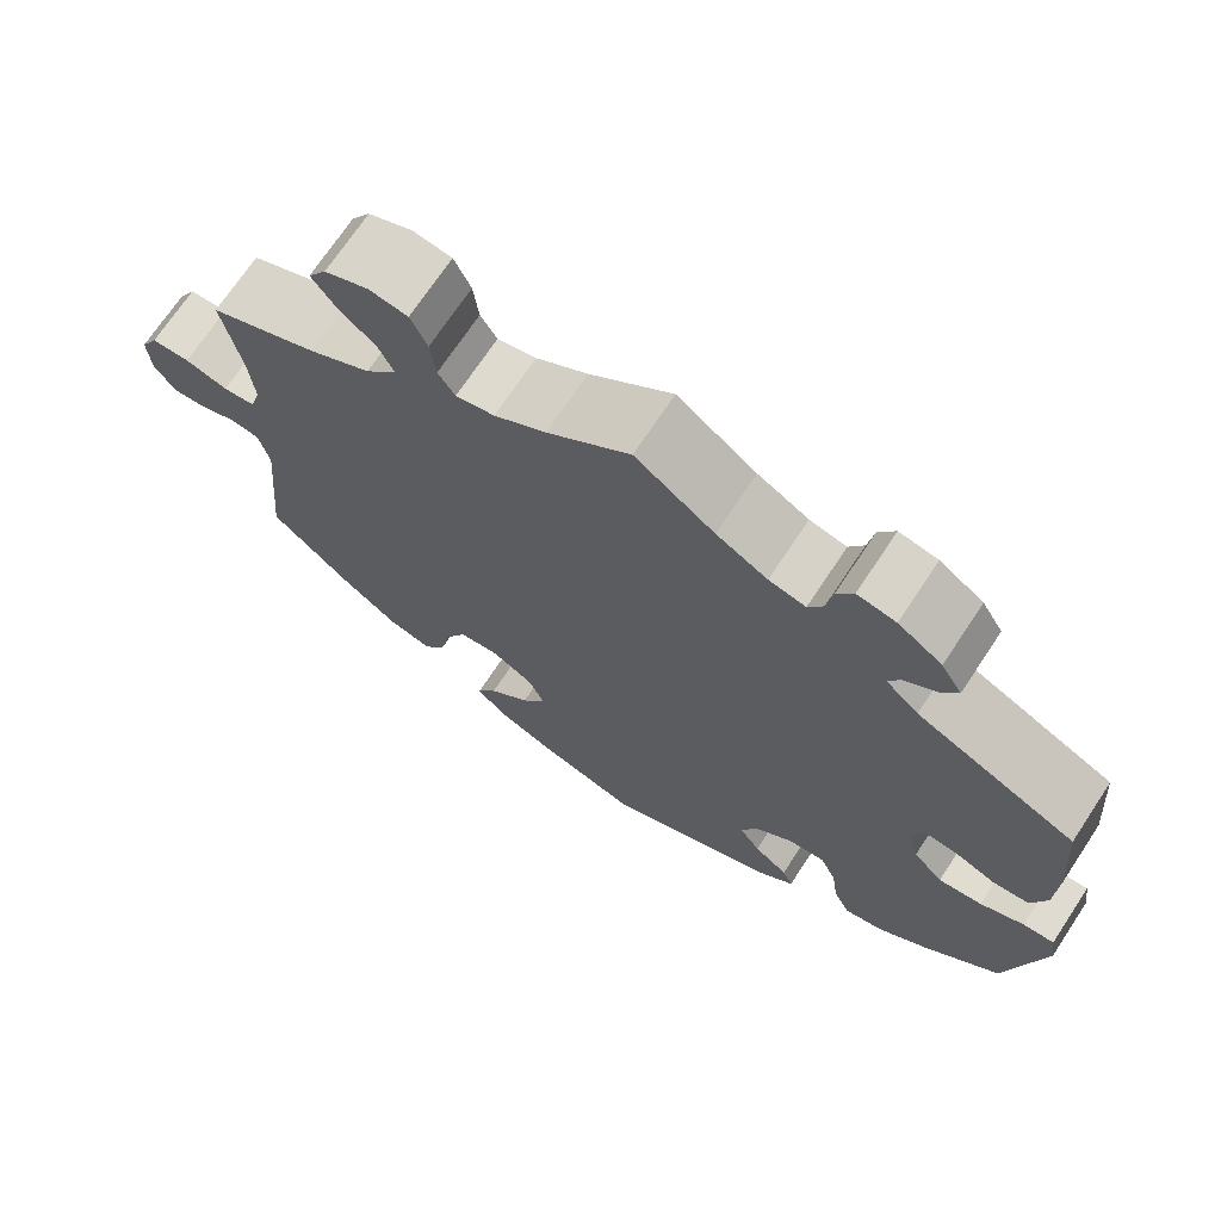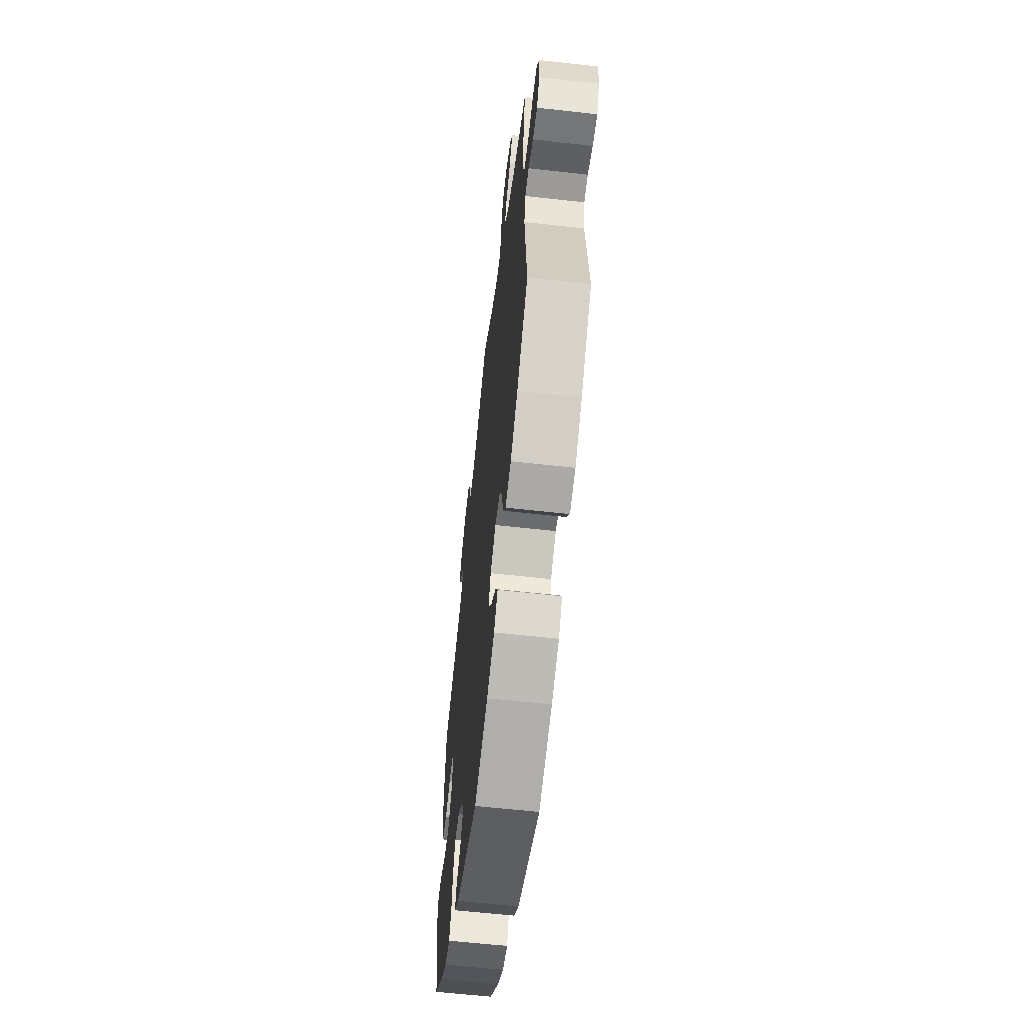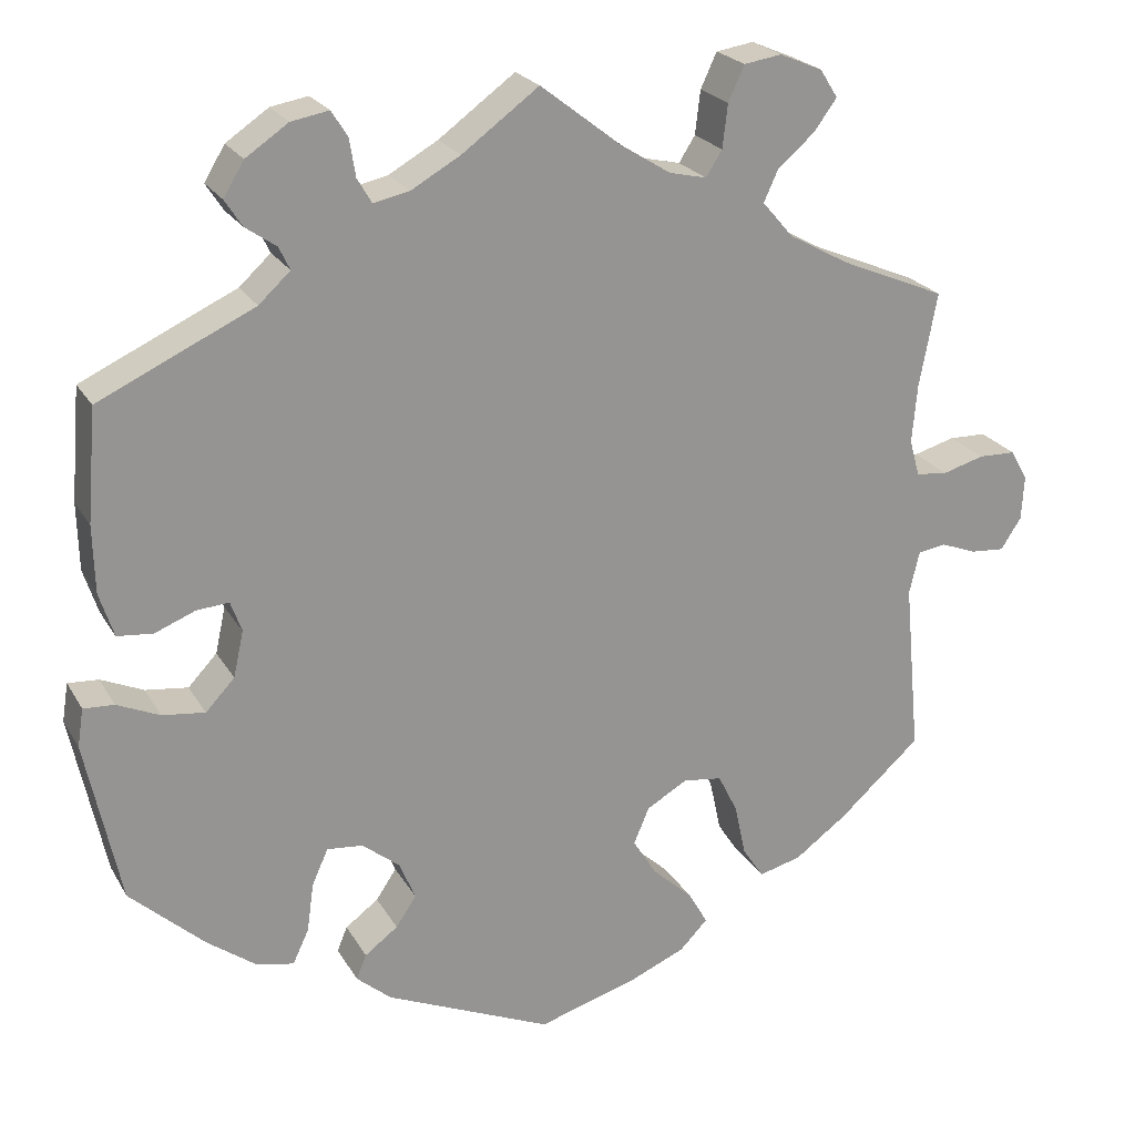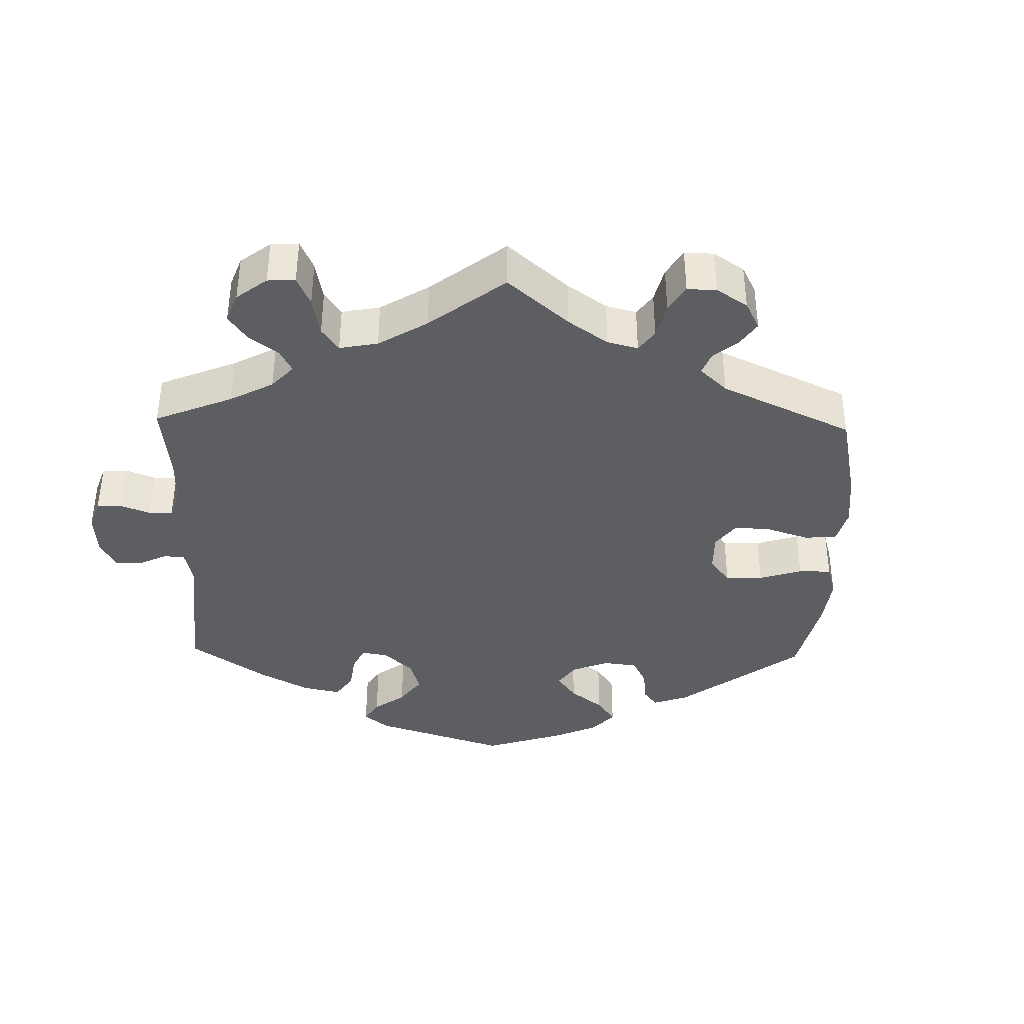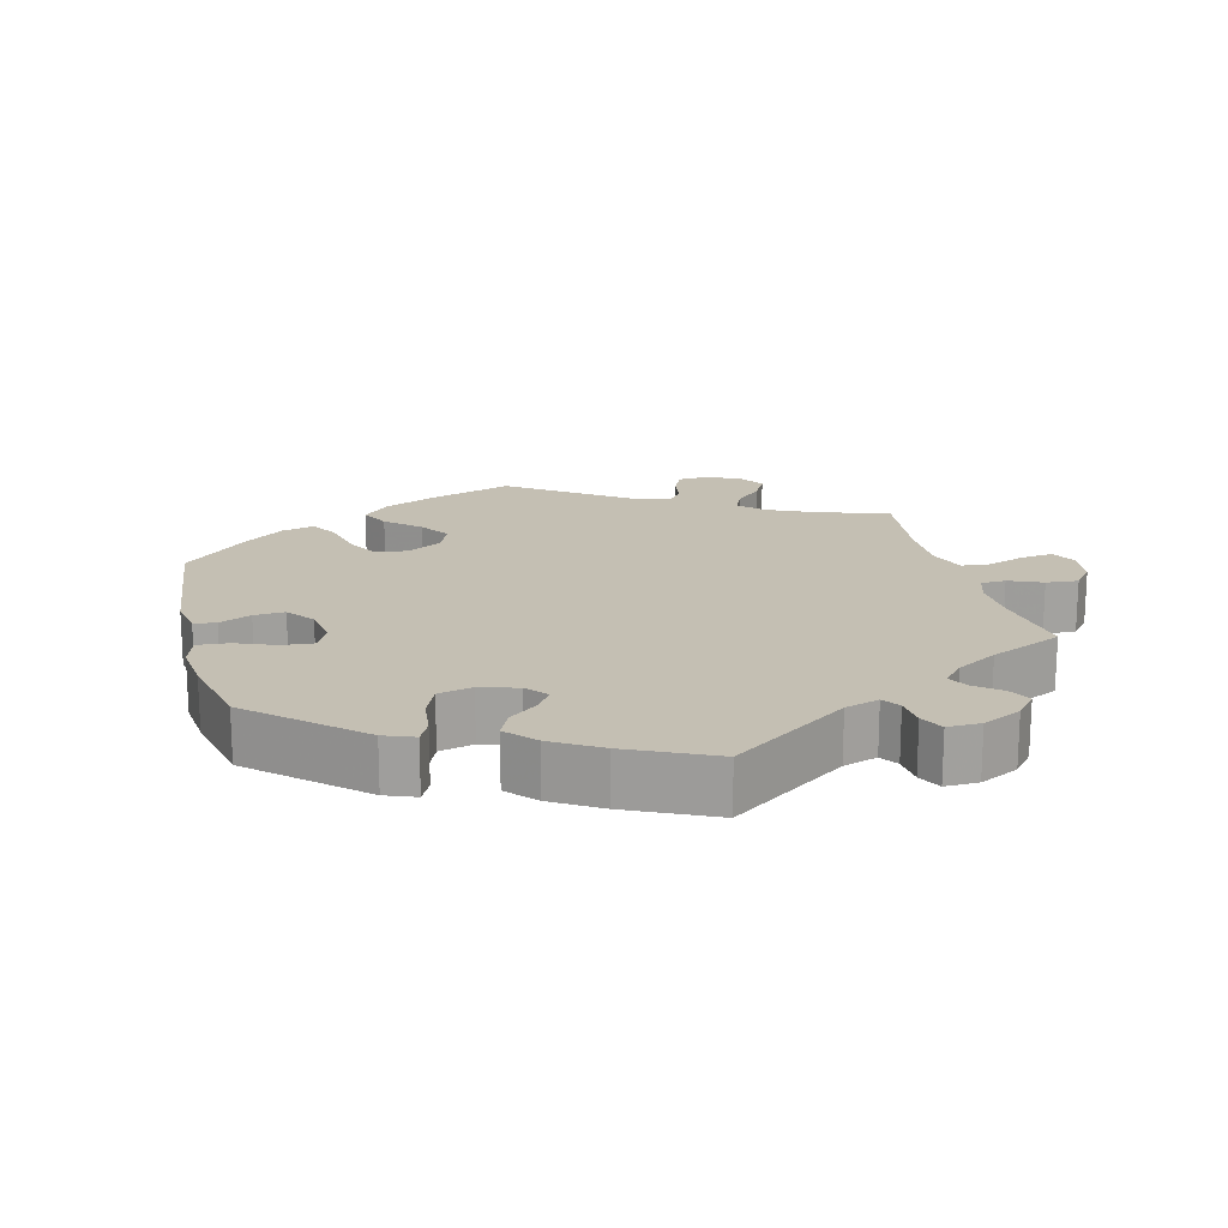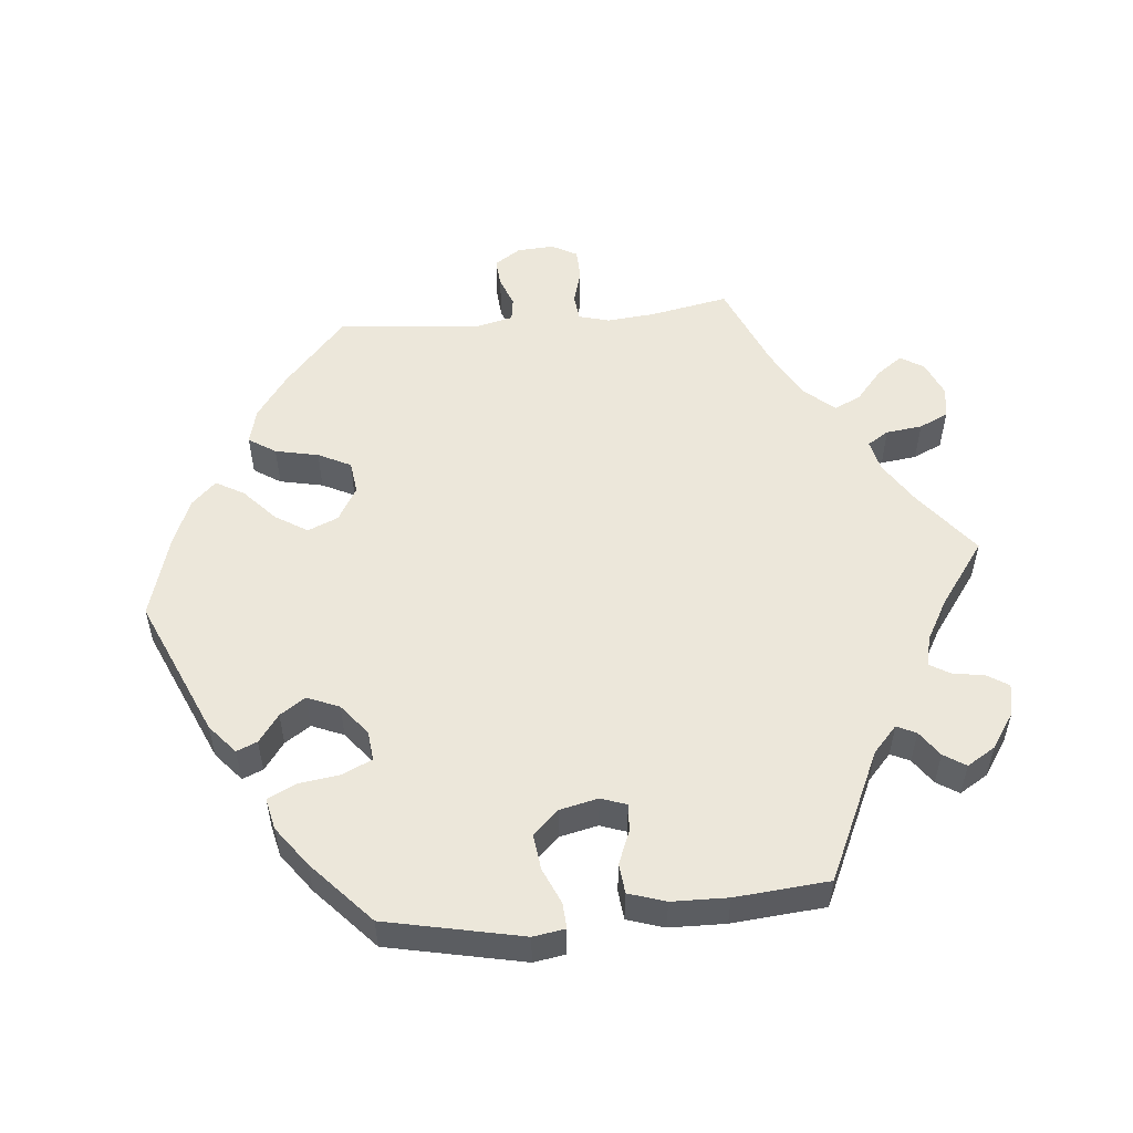
<metadata>
{"format":"obj","ext":"obj","renderer":"f3d","projection":"perspective","resolution":1024,"background":"white","views":[{"elev":70.7,"azim":-146.5,"up":"+Z"},{"elev":-61.0,"azim":83.5,"up":"+Z"},{"elev":22.7,"azim":-22.9,"up":"+Z"},{"elev":-38.8,"azim":58.6,"up":"+Y"},{"elev":17.8,"azim":-74.4,"up":"+Y"},{"elev":53.6,"azim":-95.6,"up":"+Y"}]}
</metadata>
<code>
v 0.404 0.07 -0.375
v 0.342 0.07 -0.42
v 0.292 0.07 -0.433
v 0.267 0.07 -0.395
v 0.254 0.07 -0.334
v 0.231 0.07 -0.288
v 0.185 0.07 -0.282
v 0.137 0.07 -0.31
v 0.119 0.07 -0.353
v 0.147 0.07 -0.398
v 0.194 0.07 -0.441
v 0.217 0.07 -0.481
v 0.184 0.07 -0.515
v 0.118 0.07 -0.543
v 0.001 0.07 -0.578
v -0.195 0.07 -0.493
v -0.236 0.07 -0.458
v -0.224 0.07 -0.429
v -0.185 0.07 -0.4
v -0.161 0.07 -0.364
v -0.18 0.07 -0.319
v -0.224 0.07 -0.284
v -0.266 0.07 -0.28
v -0.285 0.07 -0.322
v -0.293 0.07 -0.38
v -0.312 0.07 -0.42
v -0.357 0.07 -0.41
v -0.413 0.07 -0.369
v -0.501 0.07 -0.289
v -0.542 0.07 -0.097
v -0.535 0.07 -0.052
v -0.499 0.07 -0.054
v -0.449 0.07 -0.076
v -0.399 0.07 -0.082
v -0.365 0.07 -0.046
v -0.353 0.07 0.008
v -0.366 0.07 0.044
v -0.404 0.07 0.041
v -0.451 0.07 0.022
v -0.493 0.07 0.026
v -0.51 0.07 0.078
v -0.512 0.07 0.157
v -0.501 0.07 0.289
v -0.319 0.07 0.374
v -0.282 0.07 0.408
v -0.295 0.07 0.435
v -0.331 0.07 0.46
v -0.351 0.07 0.491
v -0.327 0.07 0.531
v -0.277 0.07 0.565
v -0.233 0.07 0.573
v -0.214 0.07 0.543
v -0.207 0.07 0.499
v -0.19 0.07 0.47
v -0.148 0.07 0.479
v -0.09 0.07 0.512
v 0 0.07 0.578
v 0.094 0.07 0.505
v 0.153 0.07 0.468
v 0.197 0.07 0.458
v 0.216 0.07 0.488
v 0.222 0.07 0.539
v 0.241 0.07 0.58
v 0.285 0.07 0.587
v 0.335 0.07 0.566
v 0.356 0.07 0.533
v 0.329 0.07 0.496
v 0.286 0.07 0.459
v 0.269 0.07 0.422
v 0.305 0.07 0.38
v 0.376 0.07 0.341
v 0.5 0.07 0.289
v 0.479 0.07 0.178
v 0.473 0.07 0.11
v 0.485 0.07 0.067
v 0.522 0.07 0.063
v 0.571 0.07 0.077
v 0.615 0.07 0.076
v 0.635 0.07 0.04
v 0.632 0.07 -0.012
v 0.608 0.07 -0.049
v 0.568 0.07 -0.046
v 0.526 0.07 -0.03
v 0.493 0.07 -0.035
v 0.481 0.07 -0.086
v 0.5 0.07 -0.289
v 0.404 0 -0.375
v 0.342 0 -0.42
v 0.292 0 -0.433
v 0.267 0 -0.395
v 0.254 0 -0.334
v 0.231 0 -0.288
v 0.185 0 -0.282
v 0.137 0 -0.31
v 0.119 0 -0.353
v 0.147 0 -0.398
v 0.194 0 -0.441
v 0.217 0 -0.481
v 0.184 0 -0.515
v 0.118 0 -0.543
v 0.001 0 -0.578
v -0.195 0 -0.493
v -0.236 0 -0.458
v -0.224 0 -0.429
v -0.185 0 -0.4
v -0.161 0 -0.364
v -0.18 0 -0.319
v -0.224 0 -0.284
v -0.266 0 -0.28
v -0.285 0 -0.322
v -0.293 0 -0.38
v -0.312 0 -0.42
v -0.357 0 -0.41
v -0.413 0 -0.369
v -0.501 0 -0.289
v -0.542 0 -0.097
v -0.535 0 -0.052
v -0.499 0 -0.054
v -0.449 0 -0.076
v -0.399 0 -0.082
v -0.365 0 -0.046
v -0.353 0 0.008
v -0.366 0 0.044
v -0.404 0 0.041
v -0.451 0 0.022
v -0.493 0 0.026
v -0.51 0 0.078
v -0.512 0 0.157
v -0.501 0 0.289
v -0.319 0 0.374
v -0.282 0 0.408
v -0.295 0 0.435
v -0.331 0 0.46
v -0.351 0 0.491
v -0.327 0 0.531
v -0.277 0 0.565
v -0.233 0 0.573
v -0.214 0 0.543
v -0.207 0 0.499
v -0.19 0 0.47
v -0.148 0 0.479
v -0.09 0 0.512
v 0 0 0.578
v 0.094 0 0.505
v 0.153 0 0.468
v 0.197 0 0.458
v 0.216 0 0.488
v 0.222 0 0.539
v 0.241 0 0.58
v 0.285 0 0.587
v 0.335 0 0.566
v 0.356 0 0.533
v 0.329 0 0.496
v 0.286 0 0.459
v 0.269 0 0.422
v 0.305 0 0.38
v 0.376 0 0.341
v 0.5 0 0.289
v 0.479 0 0.178
v 0.473 0 0.11
v 0.485 0 0.067
v 0.522 0 0.063
v 0.571 0 0.077
v 0.615 0 0.076
v 0.635 0 0.04
v 0.632 0 -0.012
v 0.608 0 -0.049
v 0.568 0 -0.046
v 0.526 0 -0.03
v 0.493 0 -0.035
v 0.481 0 -0.086
v 0.5 0 -0.289
f 85 86 1 2
f 84 85 2 3
f 80 81 82 83
f 80 83 84
f 79 80 84
f 76 77 78 79
f 75 76 79 84
f 74 75 84 3
f 71 72 73
f 70 71 73 74
f 69 70 74 3
f 65 66 67 68
f 65 68 69
f 64 65 69
f 61 62 63 64
f 60 61 64 69
f 59 60 69 3
f 56 57 58
f 55 56 58 59
f 54 55 59
f 50 51 52 53
f 50 53 54
f 49 50 54
f 46 47 48 49
f 45 46 49 54
f 44 45 54 59
f 38 39 40 41
f 37 38 41 42
f 30 31 32 33
f 30 33 34
f 29 30 34
f 28 29 34 35
f 24 25 26 27
f 23 24 27 28
f 16 17 18 19
f 16 19 20
f 15 16 20
f 14 15 20 21
f 10 11 12 13
f 9 10 13 14
f 59 3 4 5
f 59 5 6
f 44 59 6 7
f 37 42 43 44
f 36 37 44 7
f 23 28 35 36
f 22 23 36 7
f 9 14 21 22
f 8 9 22
f 7 8 22
f 88 87 172 171
f 89 88 171 170
f 169 168 167 166
f 170 169 166
f 170 166 165
f 165 164 163 162
f 170 165 162 161
f 89 170 161 160
f 159 158 157
f 160 159 157 156
f 89 160 156 155
f 154 153 152 151
f 155 154 151
f 155 151 150
f 150 149 148 147
f 155 150 147 146
f 89 155 146 145
f 144 143 142
f 145 144 142 141
f 145 141 140
f 139 138 137 136
f 140 139 136
f 140 136 135
f 135 134 133 132
f 140 135 132 131
f 145 140 131 130
f 127 126 125 124
f 128 127 124 123
f 119 118 117 116
f 120 119 116
f 120 116 115
f 121 120 115 114
f 113 112 111 110
f 114 113 110 109
f 105 104 103 102
f 106 105 102
f 106 102 101
f 107 106 101 100
f 99 98 97 96
f 100 99 96 95
f 91 90 89 145
f 92 91 145
f 93 92 145 130
f 130 129 128 123
f 93 130 123 122
f 122 121 114 109
f 93 122 109 108
f 108 107 100 95
f 108 95 94
f 108 94 93
f 1 87 88 2
f 2 88 89 3
f 3 89 90 4
f 4 90 91 5
f 5 91 92 6
f 6 92 93 7
f 7 93 94 8
f 8 94 95 9
f 9 95 96 10
f 10 96 97 11
f 11 97 98 12
f 12 98 99 13
f 13 99 100 14
f 14 100 101 15
f 15 101 102 16
f 16 102 103 17
f 17 103 104 18
f 18 104 105 19
f 19 105 106 20
f 20 106 107 21
f 21 107 108 22
f 22 108 109 23
f 23 109 110 24
f 24 110 111 25
f 25 111 112 26
f 26 112 113 27
f 27 113 114 28
f 28 114 115 29
f 29 115 116 30
f 30 116 117 31
f 31 117 118 32
f 32 118 119 33
f 33 119 120 34
f 34 120 121 35
f 35 121 122 36
f 36 122 123 37
f 37 123 124 38
f 38 124 125 39
f 39 125 126 40
f 40 126 127 41
f 41 127 128 42
f 42 128 129 43
f 43 129 130 44
f 44 130 131 45
f 45 131 132 46
f 46 132 133 47
f 47 133 134 48
f 48 134 135 49
f 49 135 136 50
f 50 136 137 51
f 51 137 138 52
f 52 138 139 53
f 53 139 140 54
f 54 140 141 55
f 55 141 142 56
f 56 142 143 57
f 57 143 144 58
f 58 144 145 59
f 59 145 146 60
f 60 146 147 61
f 61 147 148 62
f 62 148 149 63
f 63 149 150 64
f 64 150 151 65
f 65 151 152 66
f 66 152 153 67
f 67 153 154 68
f 68 154 155 69
f 69 155 156 70
f 70 156 157 71
f 71 157 158 72
f 72 158 159 73
f 73 159 160 74
f 74 160 161 75
f 75 161 162 76
f 76 162 163 77
f 77 163 164 78
f 78 164 165 79
f 79 165 166 80
f 80 166 167 81
f 81 167 168 82
f 82 168 169 83
f 83 169 170 84
f 84 170 171 85
f 85 171 172 86
f 86 172 87 1

</code>
